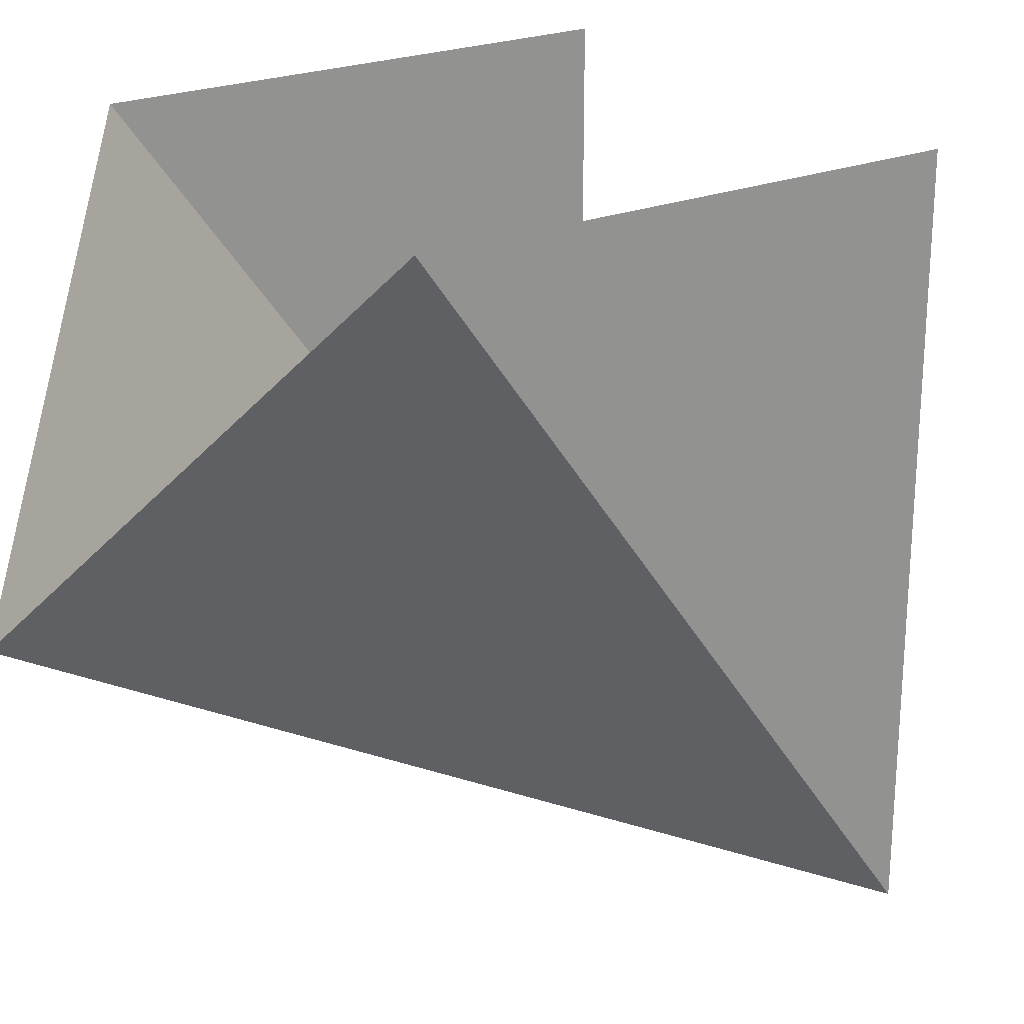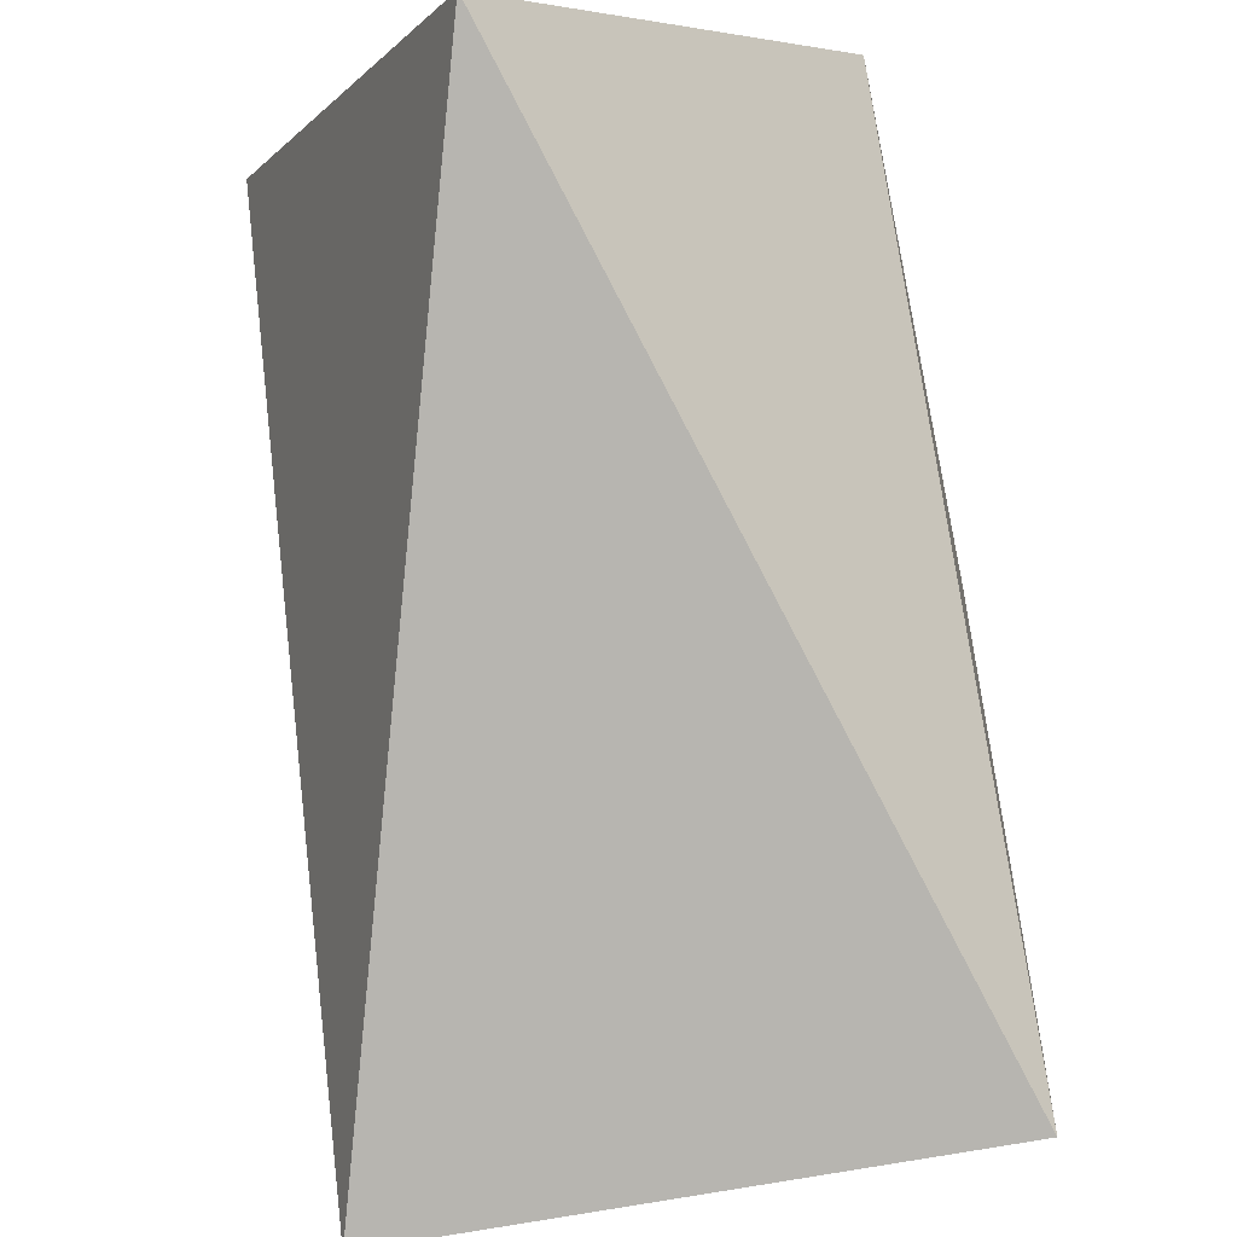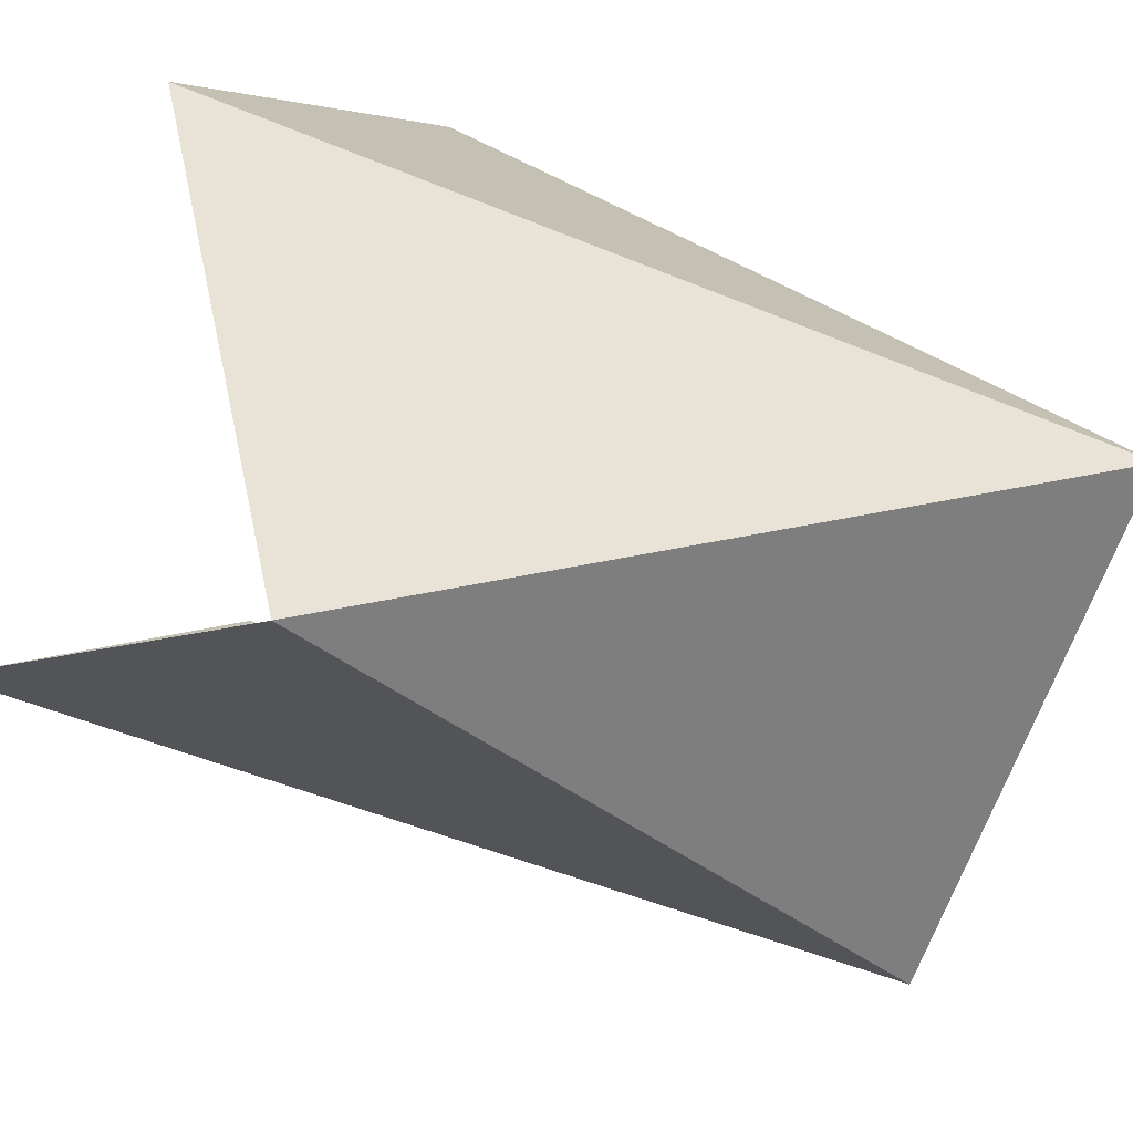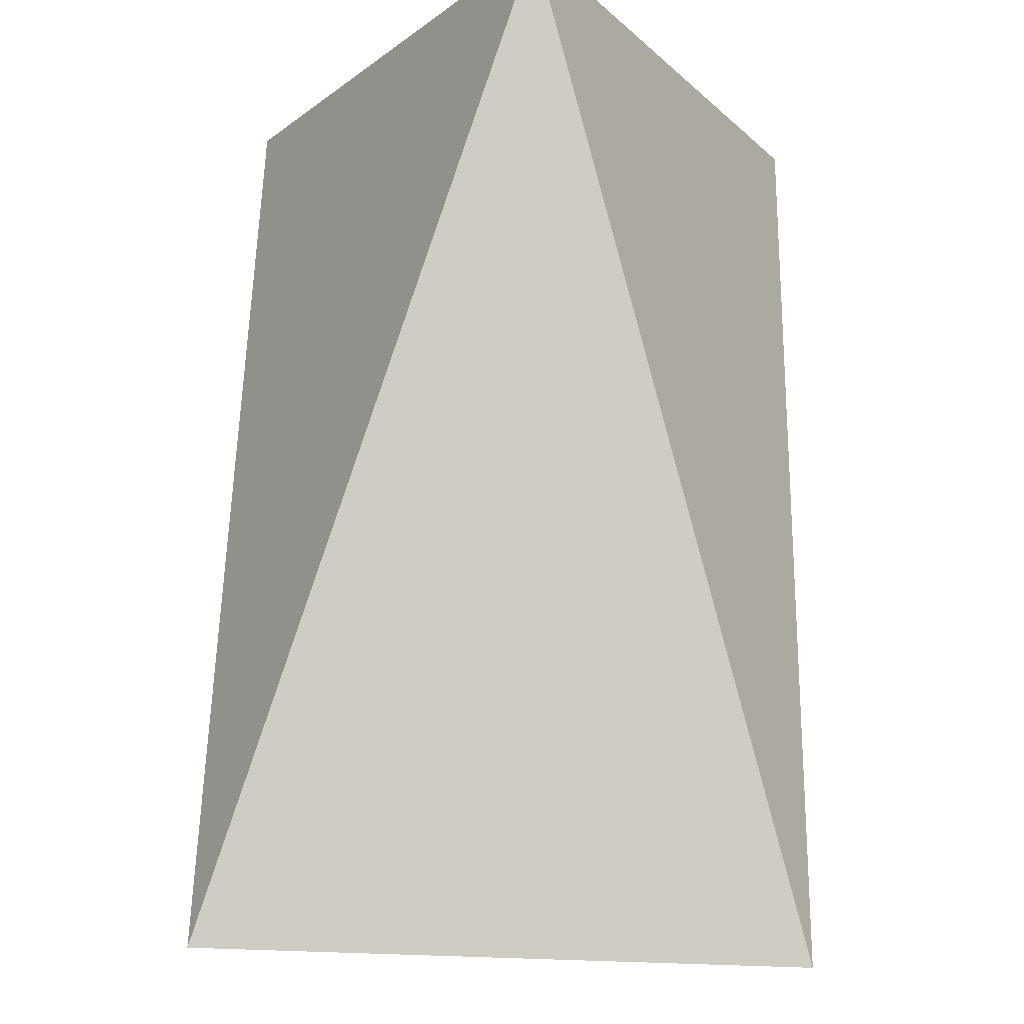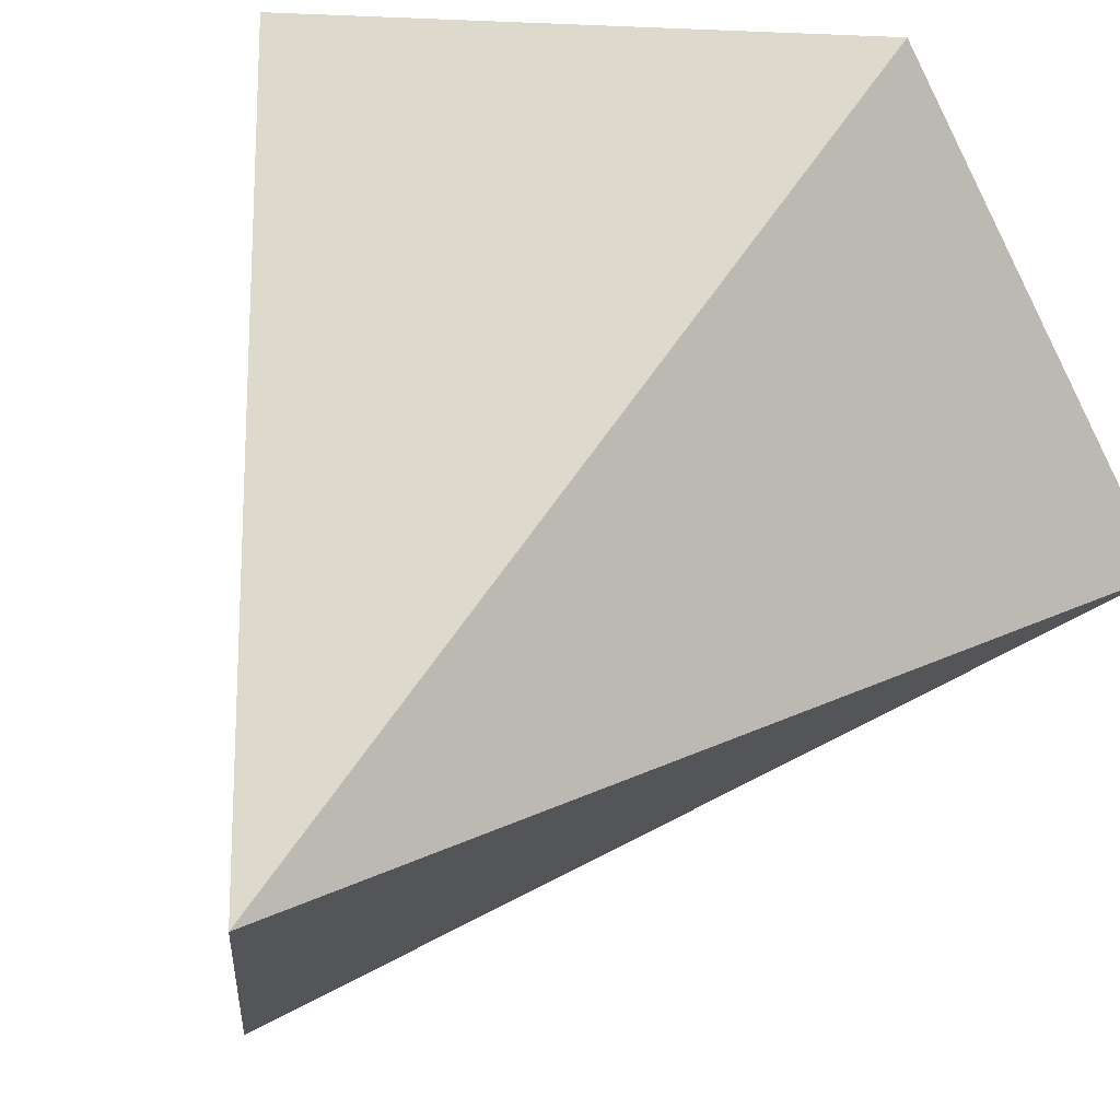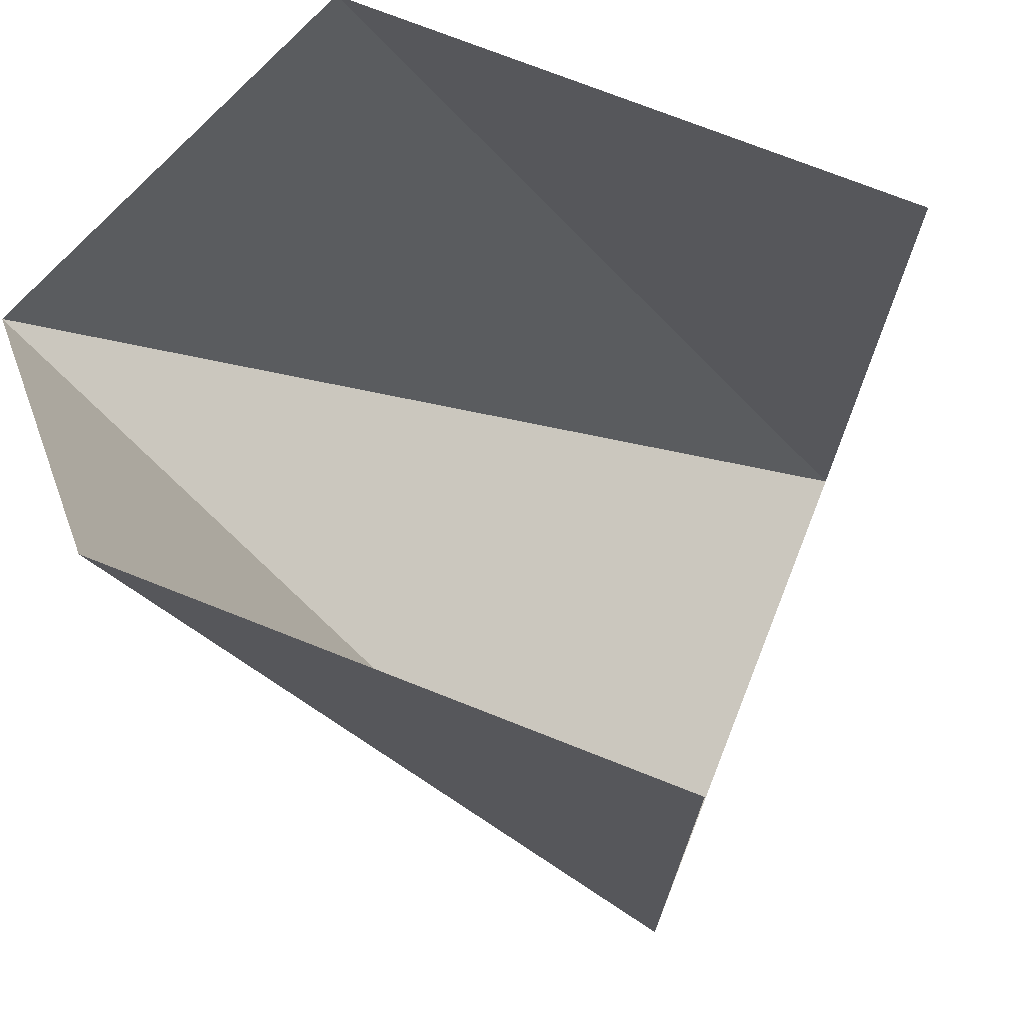
<metadata>
{"format":"obj","ext":"obj","renderer":"f3d","projection":"perspective","resolution":1024,"background":"white","views":[{"elev":23.7,"azim":-168.6,"up":"+Z"},{"elev":-57.6,"azim":147.2,"up":"+Z"},{"elev":54.3,"azim":122.8,"up":"+Y"},{"elev":-69.9,"azim":132.9,"up":"+Z"},{"elev":-17.4,"azim":40.3,"up":"+Z"},{"elev":73.1,"azim":-113.4,"up":"+Z"}]}
</metadata>
<code>
o 0010_1100
v 0 0 0
v 0 1 1
v 1 1 0
v 1 0 1
v -1 0 -1
v 0 -1 -1
v -1 0 1
v 0 -1 1
f 2 5 7
f 3 5 2
f 5 3 6
f 3 4 6
f 6 4 8

</code>
